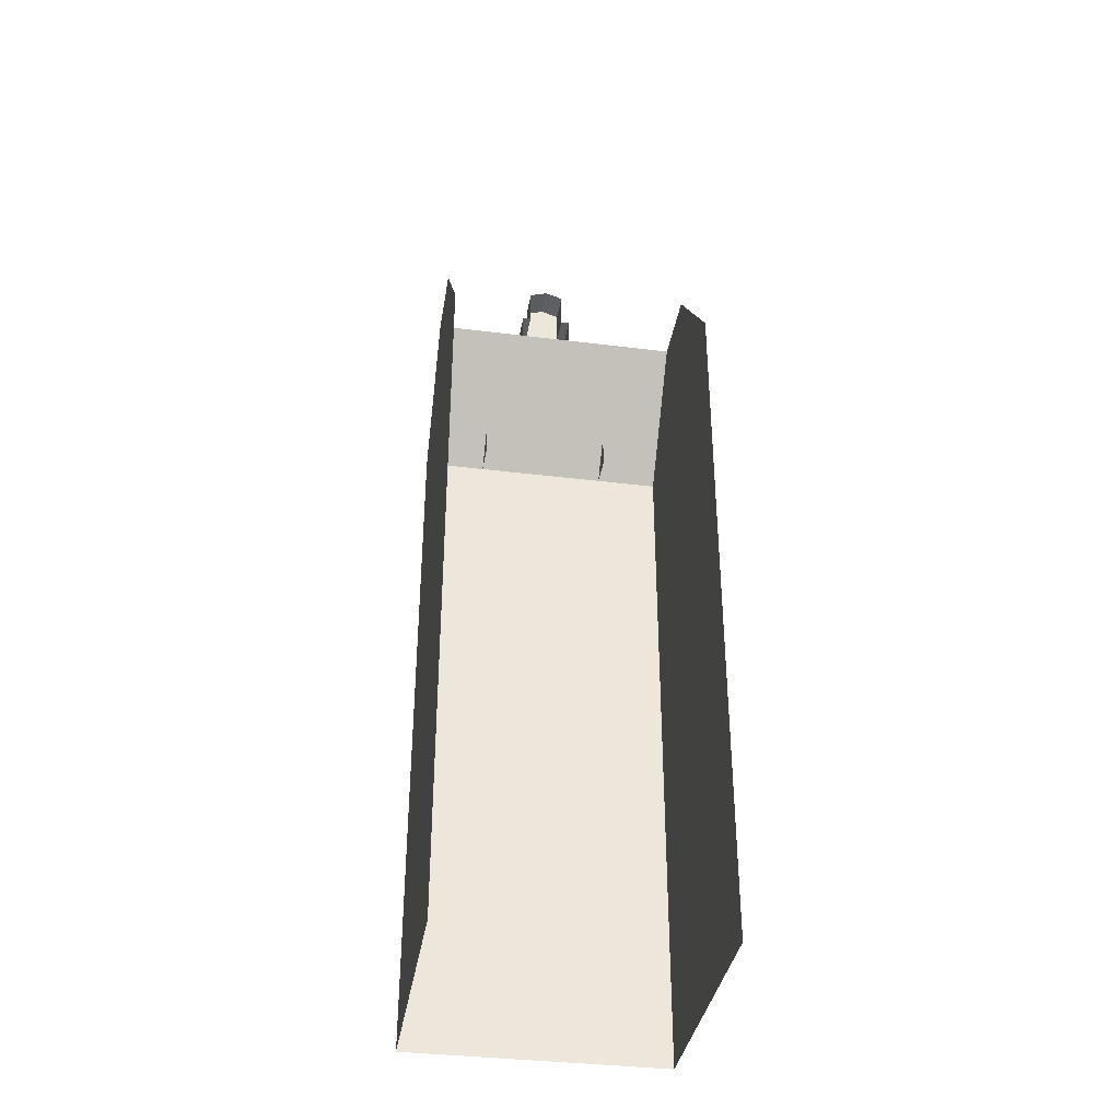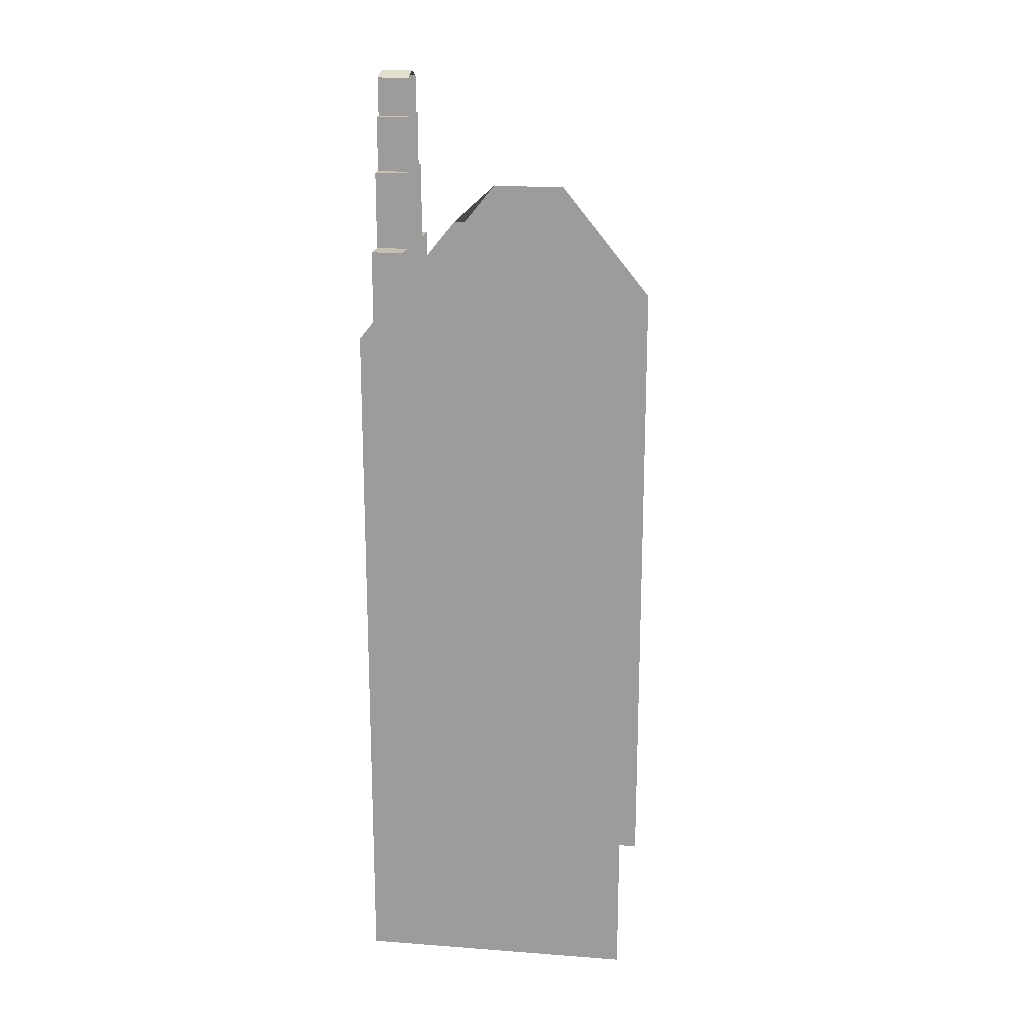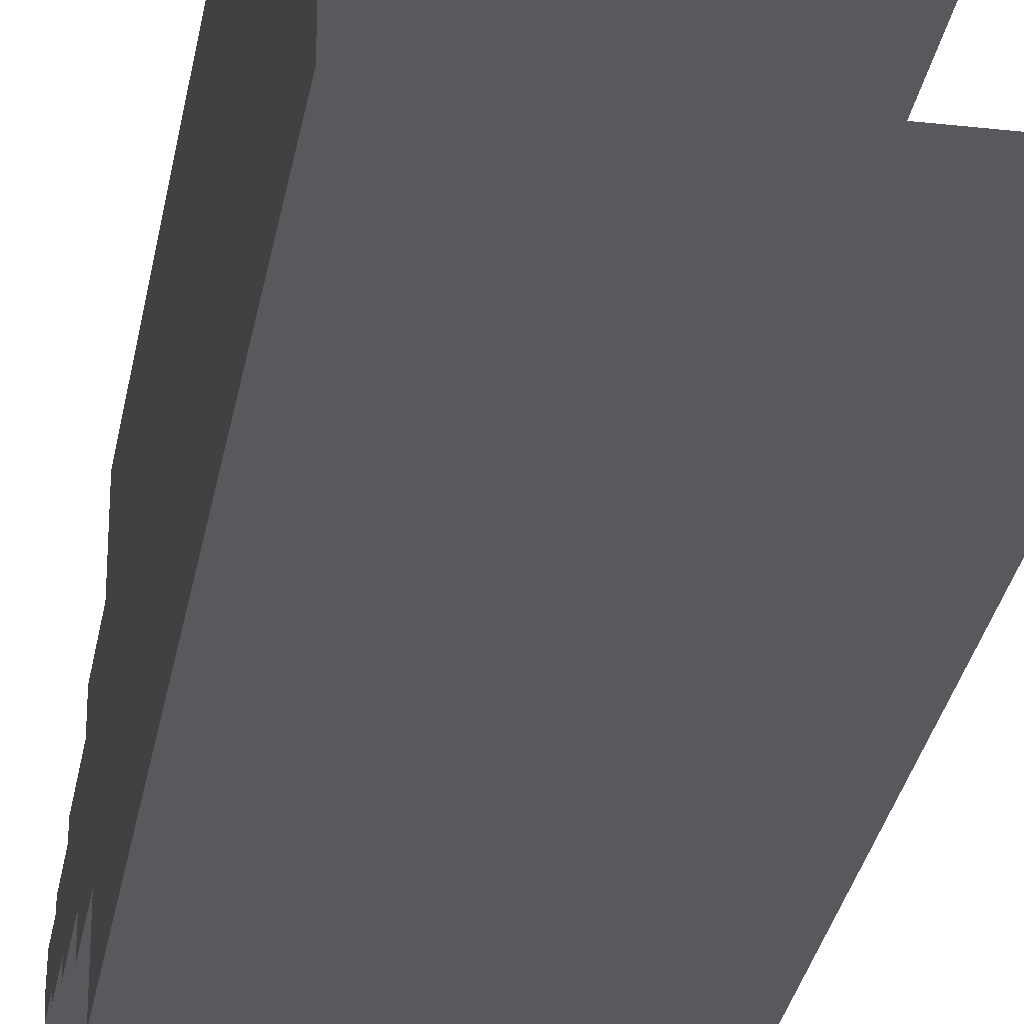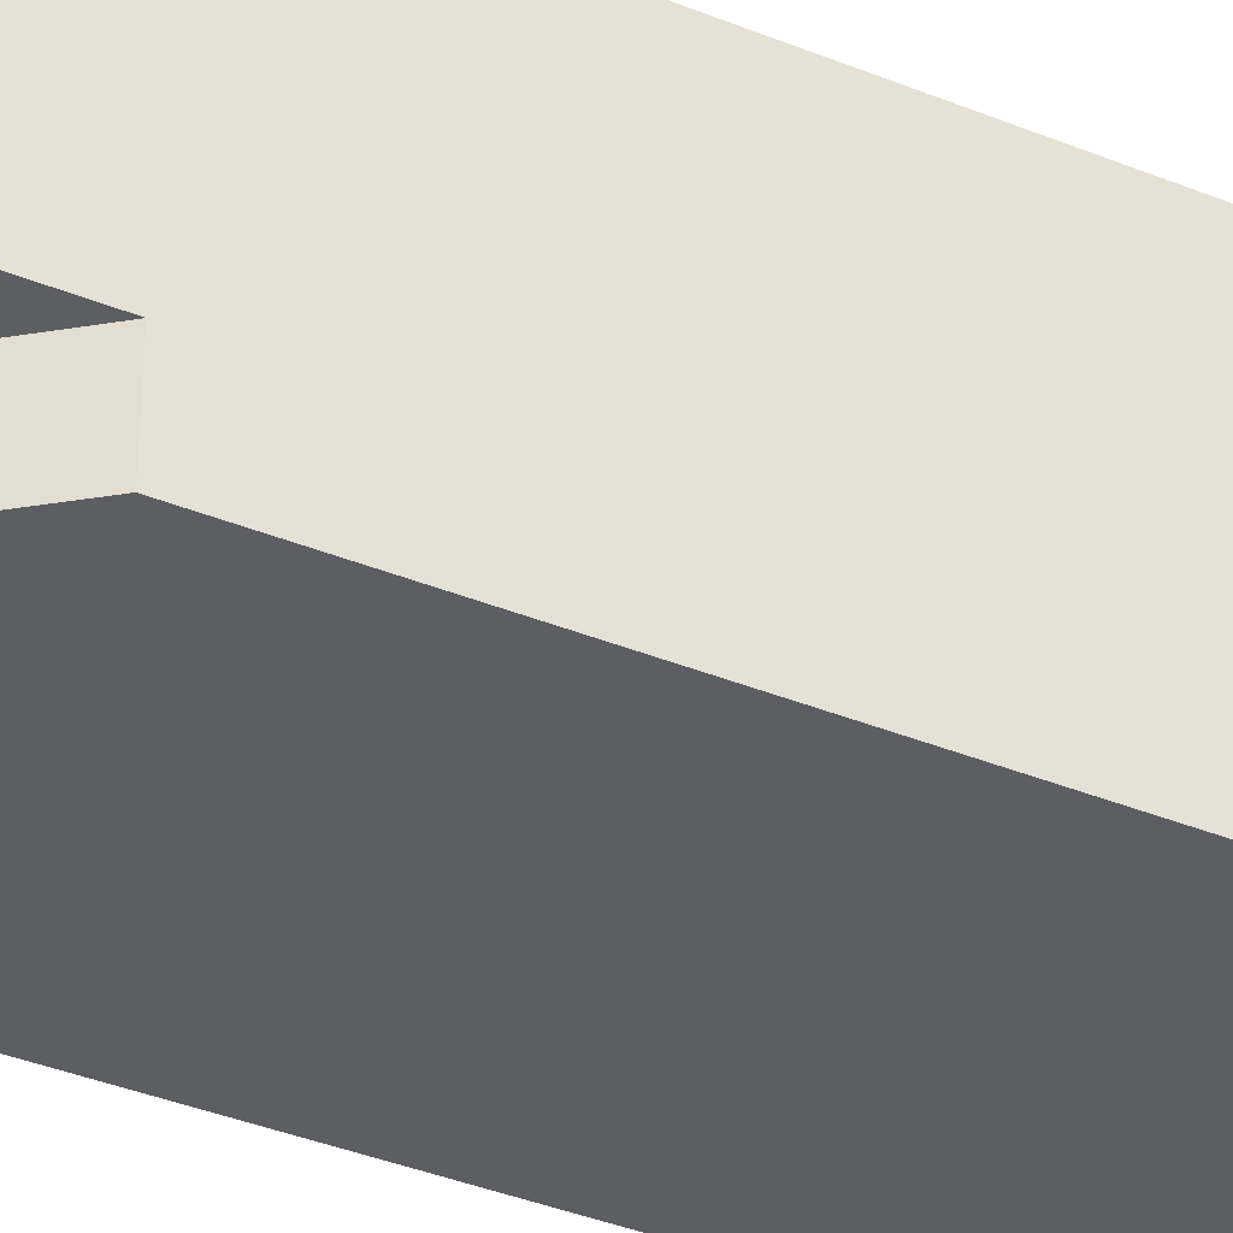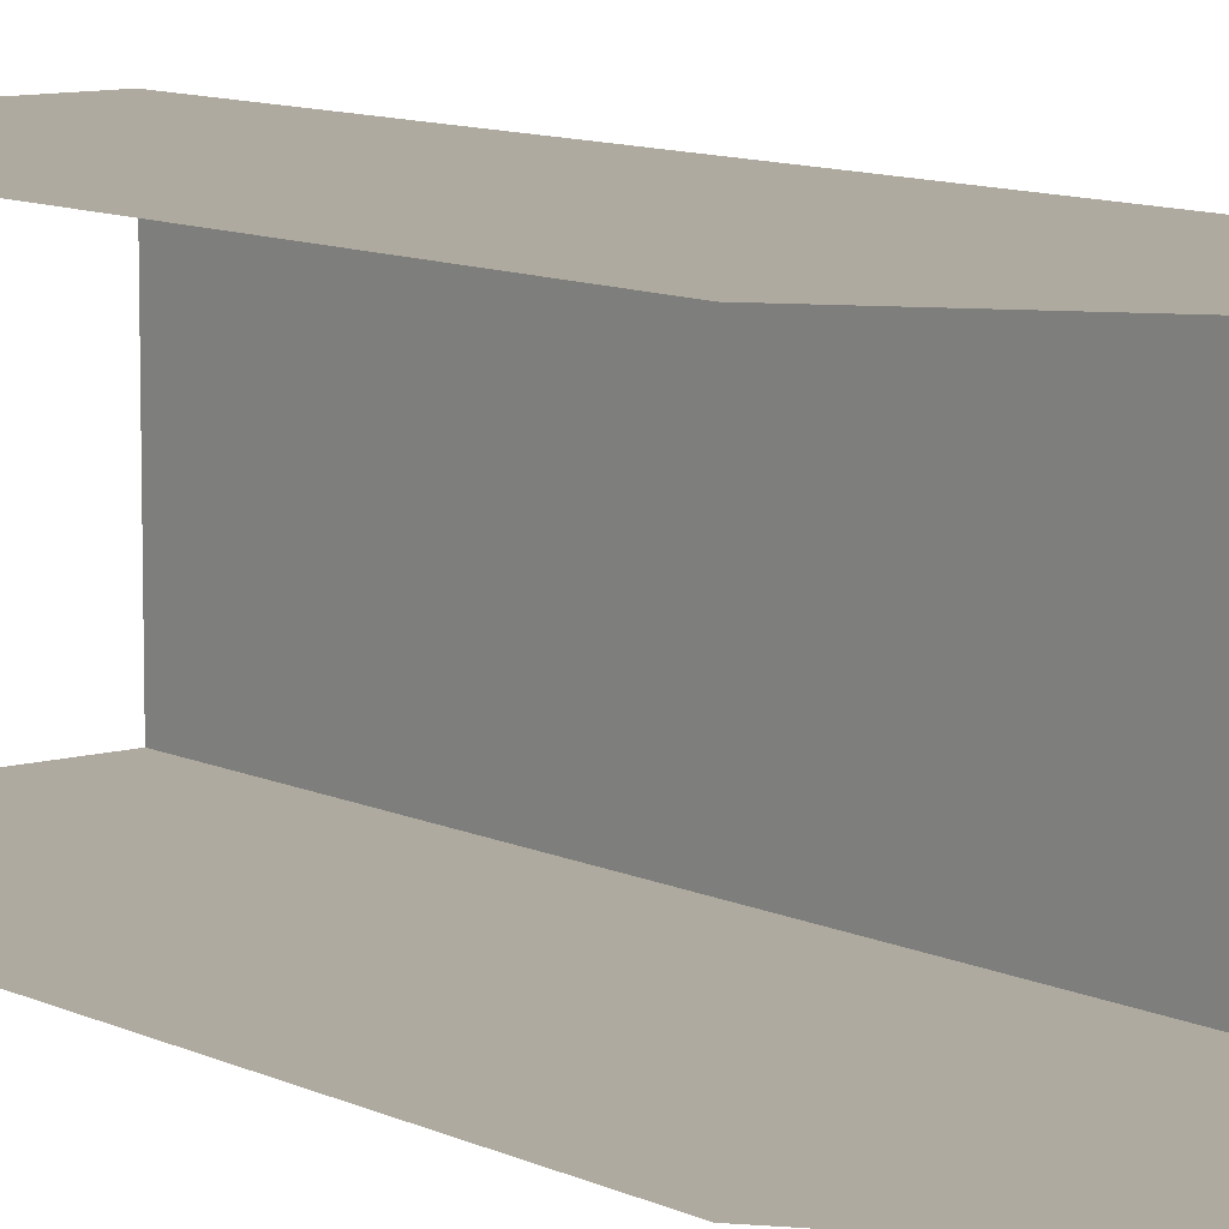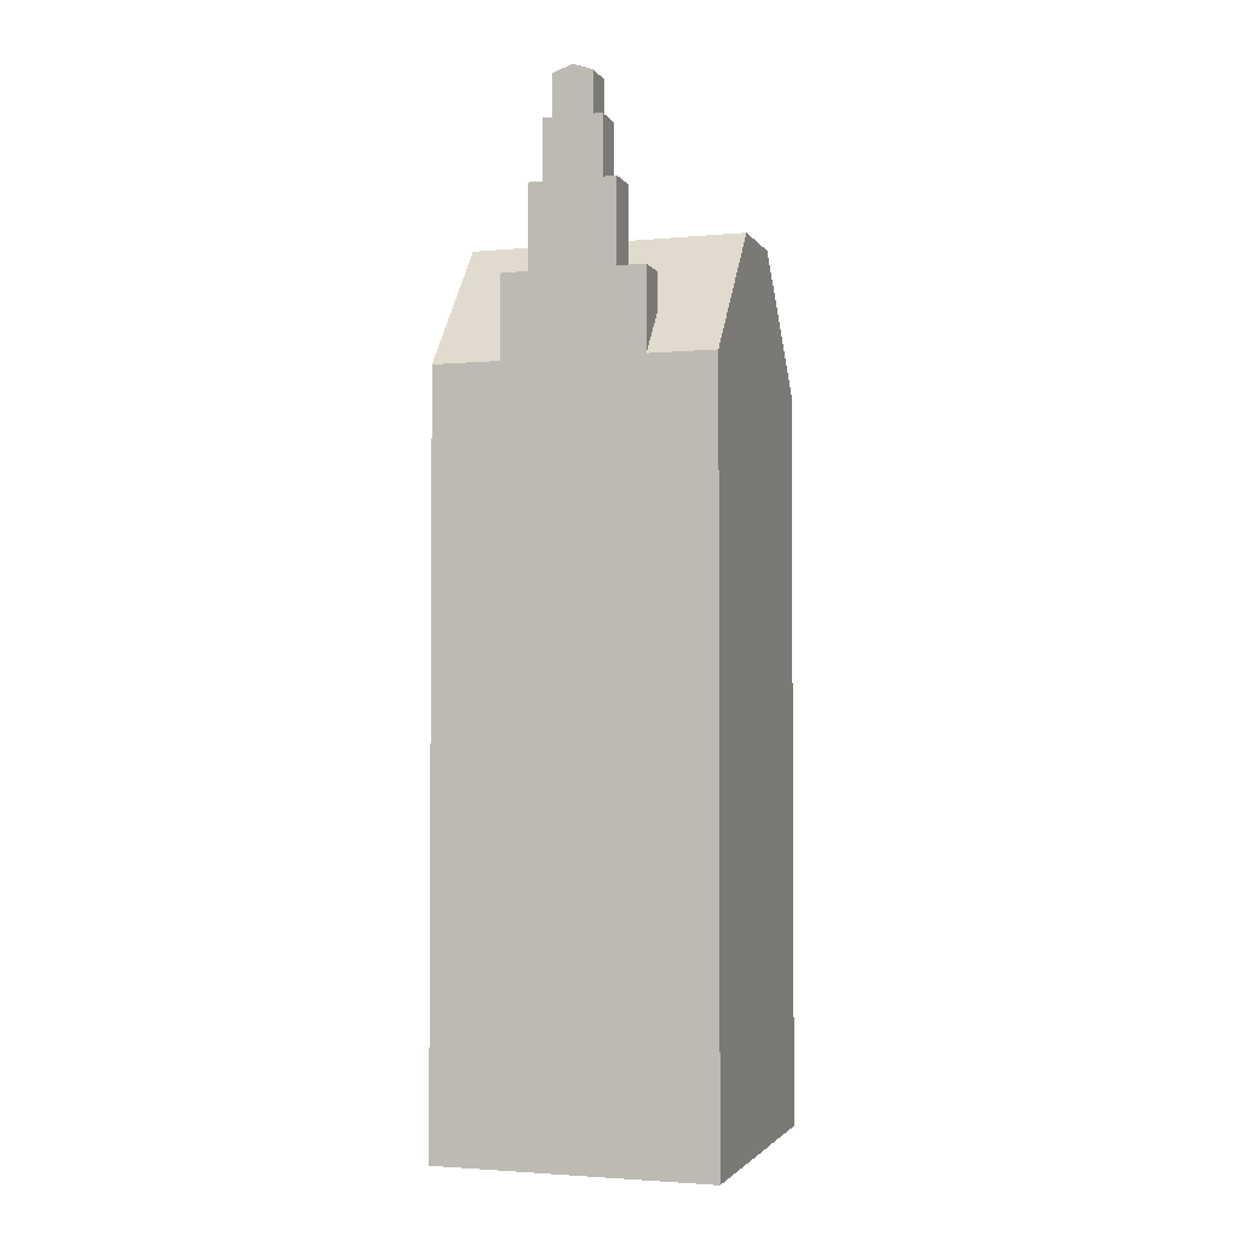
<metadata>
{"format":"obj","ext":"obj","renderer":"f3d","projection":"perspective","resolution":1024,"background":"white","views":[{"elev":-36.6,"azim":80.8,"up":"+Y"},{"elev":18.2,"azim":8.2,"up":"+Y"},{"elev":-29.4,"azim":-9.5,"up":"+Z"},{"elev":-37.9,"azim":-117.4,"up":"+Z"},{"elev":9.5,"azim":142.0,"up":"+Z"},{"elev":-2.6,"azim":-72.5,"up":"+Y"}]}
</metadata>
<code>
g Building_OldTown_D
v -3.815e-06 -4.806e-07 -2.271
v -3.815e-06 3.215 -2.271
v -4.292e-06 3.215 -1.447e-07
v -4.768e-06 -9.499e-07 2.271
v -4.768e-06 3.215 2.271
v 4.776 -9.499e-07 2.271
v -4.768e-06 3.215 2.271
v 4.776 3.215 2.271
v -4.768e-06 -9.499e-07 2.271
v -3.815e-06 -4.806e-07 -2.271
v 4.776 3.215 -2.271
v -3.815e-06 3.215 -2.271
v 4.776 -4.806e-07 -2.271
v -4.292e-06 12.16 7.8e-07
v 1.706 14.26 -2.271
v 1.706 14.26 1.474e-06
v -3.815e-06 12.16 -2.271
v 3.07 14.26 2.271
v -4.768e-06 12.16 2.271
v 1.706 14.26 2.271
v 4.776 12.16 2.271
v -4.768e-06 3.215 2.271
v 4.776 3.215 2.271
v 1.706 14.26 -2.271
v 4.776 12.16 -2.271
v 3.07 14.26 -2.271
v -3.815e-06 12.16 -2.271
v 4.776 3.215 -2.271
v -3.815e-06 3.215 -2.271
v -1.287e-05 16.63 1.319e-06
v 0.5621 16.52 -0.3249
v 0.5621 16.63 1.438e-06
v -1.264e-05 16.52 -0.3249
v 0.5621 13.51 1.163
v -1.311e-05 12.16 1.163
v -1.311e-05 13.51 1.163
v 0.5621 12.16 1.163
v -1.264e-05 13.51 -1.163
v 0.5621 12.16 -1.163
v 0.5621 13.51 -1.163
v -1.264e-05 12.16 -1.163
v -1.311e-05 13.51 1.163
v 0.5621 13.51 0.7039
v 0.5621 13.51 1.163
v -1.311e-05 13.51 0.7039
v 0.5621 13.51 -1.163
v -1.264e-05 13.51 -0.7039
v -1.264e-05 13.51 -1.163
v 0.5621 13.51 -0.7039
v -1.311e-05 13.51 0.7039
v 0.5621 14.87 0.7039
v 0.5621 13.51 0.7039
v -1.311e-05 14.87 0.7039
v 0.5621 13.51 -0.7039
v -1.264e-05 14.87 -0.7039
v -1.264e-05 13.51 -0.7039
v 0.5621 14.87 -0.7039
v -1.311e-05 14.87 0.7039
v 0.5621 14.87 0.4782
v 0.5621 14.87 0.7039
v -1.311e-05 14.87 0.4782
v 0.5621 14.87 -0.7039
v -1.264e-05 14.87 -0.4782
v -1.264e-05 14.87 -0.7039
v 0.5621 14.87 -0.4782
v -1.264e-05 14.87 -0.4782
v -1.264e-05 15.84 -0.4782
v -1.264e-05 15.84 -0.3249
v -1.287e-05 12.16 1.137e-06
v -1.264e-05 13.51 -0.7039
v -1.264e-05 14.87 -0.7039
v -1.264e-05 12.16 -1.163
v -1.264e-05 13.51 -1.163
v -1.287e-05 16.63 1.319e-06
v -1.264e-05 16.52 -0.3249
v -1.311e-05 15.84 0.3249
v -1.311e-05 16.52 0.3249
v -1.311e-05 14.87 0.4782
v -1.311e-05 15.84 0.4782
v -1.311e-05 13.51 0.7039
v -1.311e-05 14.87 0.7039
v -1.311e-05 12.16 1.163
v -1.311e-05 13.51 1.163
v -1.311e-05 14.87 0.4782
v 0.5621 15.84 0.4782
v 0.5621 14.87 0.4782
v -1.311e-05 15.84 0.4782
v 0.5621 14.87 -0.4782
v -1.264e-05 15.84 -0.4782
v -1.264e-05 14.87 -0.4782
v 0.5621 15.84 -0.4782
v -1.311e-05 15.84 0.4782
v 0.5621 15.84 0.3249
v 0.5621 15.84 0.4782
v -1.311e-05 15.84 0.3249
v 0.5621 15.84 -0.4782
v -1.264e-05 15.84 -0.3249
v -1.264e-05 15.84 -0.4782
v 0.5621 15.84 -0.3249
v -1.311e-05 15.84 0.3249
v 0.5621 16.52 0.3249
v 0.5621 15.84 0.3249
v -1.311e-05 16.52 0.3249
v 0.5621 15.84 -0.3249
v -1.264e-05 16.52 -0.3249
v -1.264e-05 15.84 -0.3249
v 0.5621 16.52 -0.3249
v -1.311e-05 16.52 0.3249
v 0.5621 16.63 1.438e-06
v 0.5621 16.52 0.3249
v -1.287e-05 16.63 1.319e-06
v -4.768e-06 12.16 2.271
v 1.706 14.26 1.474e-06
v 1.706 14.26 2.271
v -4.292e-06 12.16 7.8e-07
v -4.292e-06 12.16 7.8e-07
v -3.815e-06 3.215 -2.271
v -3.815e-06 12.16 -2.271
v -4.292e-06 3.215 -1.447e-07
v -4.768e-06 12.16 2.271
v -4.292e-06 3.215 -1.447e-07
v -4.292e-06 12.16 7.8e-07
v -4.768e-06 3.215 2.271
g Building_OldTown_D_0
f 3 2 1
f 4 3 1
f 5 3 4
f 8 7 6
f 9 6 7
f 12 11 10
f 13 10 11
f 16 15 14
f 17 14 15
f 20 19 18
f 21 18 19
f 19 22 21
f 23 21 22
f 26 25 24
f 27 24 25
f 25 28 27
f 29 27 28
f 32 31 30
f 33 30 31
f 36 35 34
f 37 34 35
f 40 39 38
f 41 38 39
f 44 43 42
f 45 42 43
f 48 47 46
f 49 46 47
f 52 51 50
f 53 50 51
f 56 55 54
f 57 54 55
f 60 59 58
f 61 58 59
f 64 63 62
f 65 62 63
f 68 67 66
f 69 68 66
f 66 70 69
f 71 70 66
f 72 69 70
f 73 72 70
f 69 74 68
f 74 75 68
f 76 74 69
f 77 74 76
f 78 76 69
f 79 76 78
f 78 69 80
f 81 78 80
f 82 80 69
f 83 80 82
f 86 85 84
f 87 84 85
f 90 89 88
f 91 88 89
f 94 93 92
f 95 92 93
f 98 97 96
f 99 96 97
f 102 101 100
f 103 100 101
f 106 105 104
f 107 104 105
f 110 109 108
f 111 108 109
f 114 113 112
f 115 112 113
f 118 117 116
f 119 116 117
f 122 121 120
f 123 120 121

</code>
